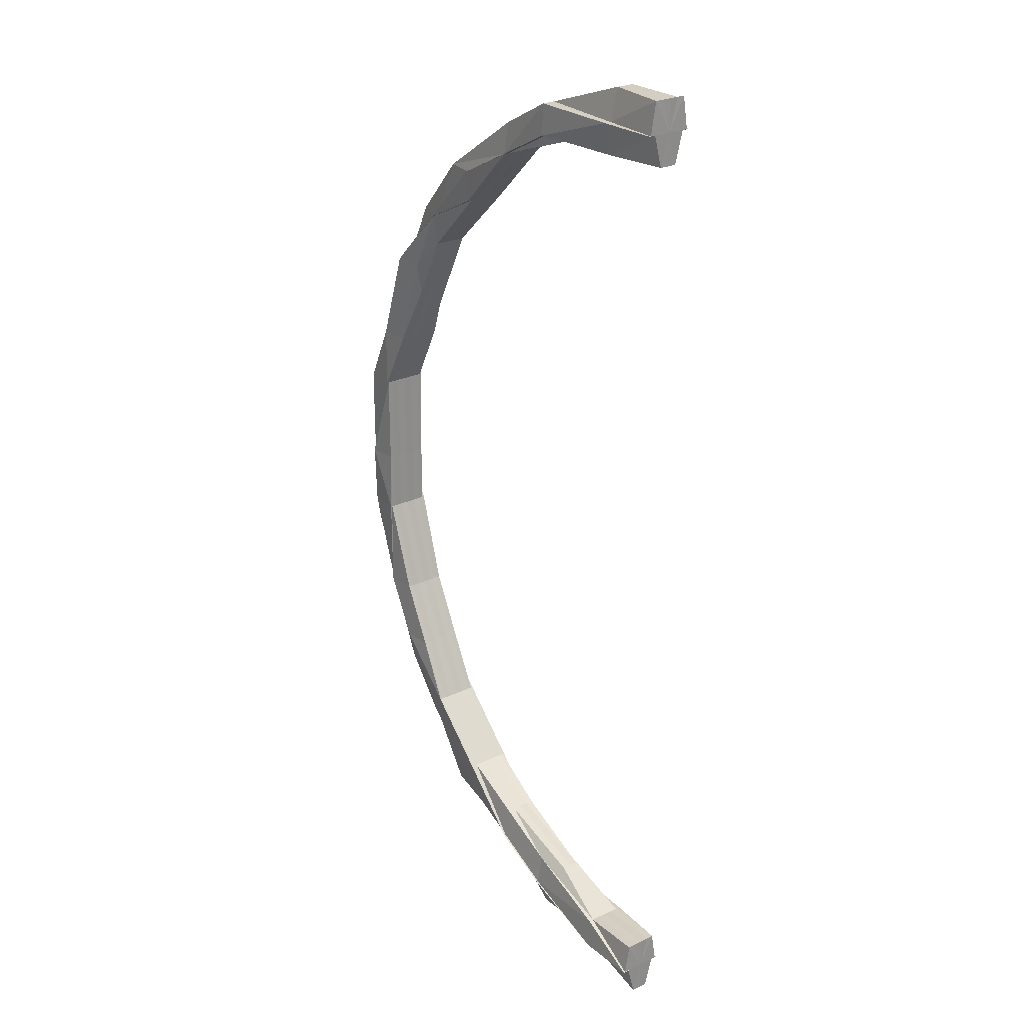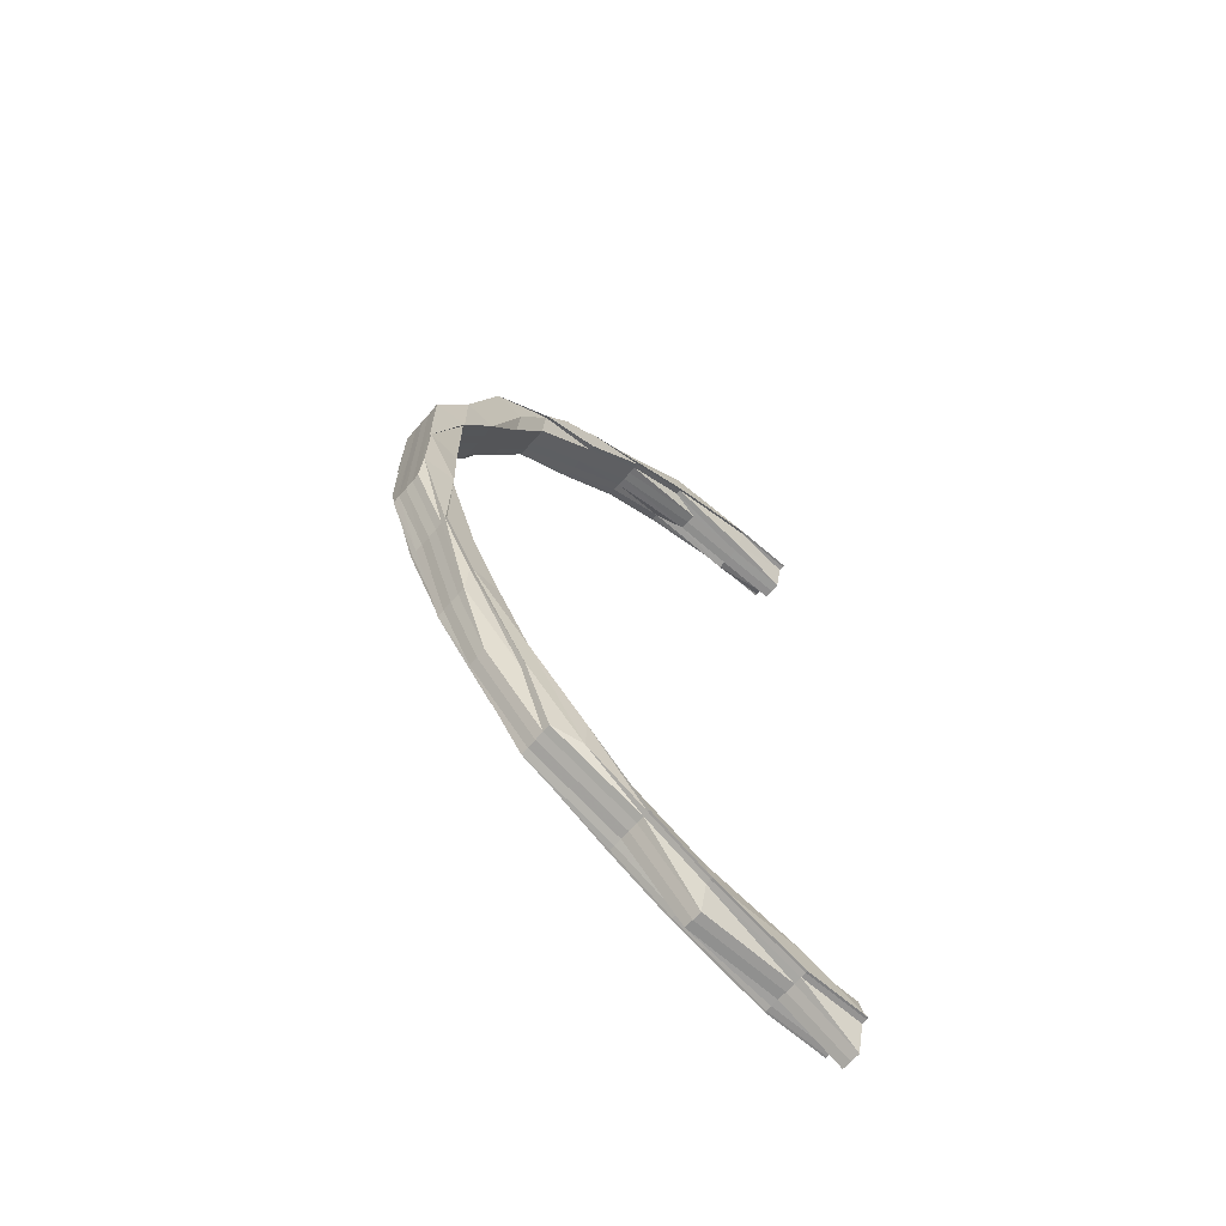
<metadata>
{"format":"obj","ext":"obj","renderer":"f3d","projection":"perspective","resolution":1024,"background":"white","views":[{"elev":25.4,"azim":52.5,"up":"+Y"},{"elev":-67.6,"azim":-41.0,"up":"+Y"}]}
</metadata>
<code>
o 17445
v 2230 1865 10.81
v 2230 1865 10.81
v 2230 1865 10.8
v 2230 1865 10.8
v 2230 1865 10.8
v 2230 1865 10.8
v 2230 1865 10.81
v 2230 1865 10.81
v 2230 1865 10.81
v 2230 1865 10.81
v 2230 1865 10.81
v 2230 1865 10.81
v 2230 1865 10.81
v 2230 1865 10.81
v 2230 1865 10.81
v 2230 1865 10.81
v 2230 1865 10.81
v 2230 1865 10.81
v 2230 1865 10.81
v 2230 1865 10.81
v 2230 1865 10.81
v 2230 1865 10.81
v 2230 1865 10.81
v 2230 1865 10.81
v 2230 1865 10.81
v 2230 1865 10.81
v 2230 1865 10.81
v 2230 1865 10.81
v 2230 1865 10.81
v 2230 1865 10.81
v 2230 1865 10.81
v 2230 1865 10.81
v 2230 1865 10.81
v 2230 1865 10.81
v 2230 1865 10.81
v 2230 1865 10.81
v 2230 1865 10.81
v 2230 1865 10.81
v 2230 1865 10.81
v 2230 1865 10.81
v 2230 1865 10.81
v 2230 1865 10.81
v 2230 1865 10.81
v 2230 1865 10.81
v 2230 1865 10.81
v 2230 1865 10.81
v 2230 1865 10.81
v 2230 1865 10.81
v 2230 1865 10.81
v 2230 1865 10.81
v 2230 1865 10.81
v 2230 1865 10.81
v 2230 1865 10.81
v 2230 1865 10.81
v 2230 1865 10.81
v 2230 1865 10.81
v 2230 1865 10.81
v 2230 1865 10.81
v 2230 1865 10.81
v 2230 1865 10.81
v 2230 1865 10.81
v 2230 1865 10.81
v 2230 1865 10.81
v 2230 1865 10.81
v 2230 1865 10.81
v 2230 1865 10.81
v 2230 1865 10.81
v 2230 1865 10.81
v 2230 1865 10.81
v 2230 1865 10.81
v 2230 1865 10.81
v 2230 1865 10.81
v 2230 1865 10.81
v 2230 1865 10.81
v 2230 1865 10.81
v 2230 1865 10.81
v 2230 1865 10.81
v 2230 1865 10.81
v 2230 1865 10.81
v 2230 1865 10.81
v 2230 1865 10.8
v 2230 1865 10.81
v 2230 1865 10.81
v 2230 1865 10.81
v 2230 1865 10.81
v 2230 1865 10.81
v 2230 1865 10.8
v 2230 1865 10.81
v 2230 1865 10.8
v 2230 1865 10.8
v 2230 1865 10.8
v 2230 1865 10.8
v 2230 1865 10.8
v 2230 1865 10.8
v 2230 1865 10.8
v 2230 1865 10.8
v 2230 1865 10.8
v 2230 1865 10.8
v 2230 1865 10.8
v 2230 1865 10.8
v 2230 1865 10.8
v 2230 1865 10.8
v 2230 1865 10.8
v 2230 1865 10.8
v 2230 1865 10.8
v 2230 1865 10.8
v 2230 1865 10.8
v 2230 1865 10.8
v 2230 1865 10.8
v 2230 1865 10.8
v 2230 1865 10.8
v 2230 1865 10.8
v 2230 1865 10.8
v 2230 1865 10.8
v 2230 1865 10.8
v 2230 1865 10.8
v 2230 1865 10.8
v 2230 1865 10.8
v 2230 1865 10.8
v 2230 1865 10.8
v 2230 1865 10.8
v 2230 1865 10.8
v 2230 1865 10.8
v 2230 1865 10.81
v 2230 1865 10.8
v 2230 1865 10.8
v 2230 1865 10.81
v 2230 1865 10.81
v 2230 1865 10.81
v 2230 1865 10.81
v 2230 1865 10.81
v 2230 1865 10.81
v 2230 1865 10.81
v 2230 1865 10.81
v 2230 1865 10.8
v 2230 1865 10.8
v 2230 1865 10.81
v 2230 1865 10.81
v 2230 1865 10.81
v 2230 1865 10.8
v 2230 1865 10.8
v 2230 1865 10.8
v 2230 1865 10.8
v 2230 1865 10.8
v 2230 1865 10.8
v 2230 1865 10.8
v 2230 1865 10.8
v 2230 1865 10.8
v 2230 1865 10.8
v 2230 1865 10.8
v 2230 1865 10.8
v 2230 1865 10.8
v 2230 1865 10.8
v 2230 1865 10.8
v 2230 1865 10.8
v 2230 1865 10.8
v 2230 1865 10.8
v 2230 1865 10.8
v 2230 1865 10.8
v 2230 1865 10.8
v 2230 1865 10.8
v 2230 1865 10.8
v 2230 1865 10.8
v 2230 1865 10.8
v 2230 1865 10.8
v 2230 1865 10.8
v 2230 1865 10.8
v 2230 1865 10.8
v 2230 1865 10.8
v 2230 1865 10.8
v 2230 1865 10.8
v 2230 1865 10.8
v 2230 1865 10.8
v 2230 1865 10.81
v 2230 1865 10.8
v 2230 1865 10.8
v 2230 1865 10.8
v 2230 1865 10.81
v 2230 1865 10.81
v 2230 1865 10.8
v 2230 1865 10.8
v 2230 1865 10.8
v 2230 1865 10.8
v 2230 1865 10.8
v 2230 1865 10.81
v 2230 1865 10.81
v 2230 1865 10.8
v 2230 1865 10.8
v 2230 1865 10.8
v 2230 1865 10.8
v 2230 1865 10.8
v 2230 1865 10.8
v 2230 1865 10.8
v 2230 1865 10.8
v 2230 1865 10.8
v 2230 1865 10.8
v 2230 1865 10.81
v 2230 1865 10.8
v 2230 1865 10.81
v 2230 1865 10.81
v 2230 1865 10.81
v 2230 1865 10.8
v 2230 1865 10.8
v 2230 1865 10.8
v 2230 1865 10.8
v 2230 1865 10.8
v 2230 1865 10.8
v 2230 1865 10.8
v 2230 1865 10.8
v 2230 1865 10.8
v 2230 1865 10.8
v 2230 1865 10.81
v 2230 1865 10.8
v 2230 1865 10.81
v 2230 1865 10.81
v 2230 1865 10.81
v 2230 1865 10.8
v 2230 1865 10.8
v 2230 1865 10.81
v 2230 1865 10.8
v 2230 1865 10.8
v 2230 1865 10.8
v 2230 1865 10.8
v 2230 1865 10.8
v 2230 1865 10.8
v 2230 1865 10.8
v 2230 1865 10.8
v 2230 1865 10.8
v 2230 1865 10.8
v 2230 1865 10.8
v 2230 1865 10.8
v 2230 1865 10.8
v 2230 1865 10.8
v 2230 1865 10.8
v 2230 1865 10.8
v 2230 1865 10.8
v 2230 1865 10.8
v 2230 1865 10.8
v 2230 1865 10.8
v 2230 1865 10.8
v 2230 1865 10.8
v 2230 1865 10.8
v 2230 1865 10.8
v 2230 1865 10.8
v 2230 1865 10.8
v 2230 1865 10.8
v 2230 1865 10.8
v 2230 1865 10.8
v 2230 1865 10.8
v 2230 1865 10.8
v 2230 1865 10.8
v 2230 1865 10.8
v 2230 1865 10.8
v 2230 1865 10.8
v 2230 1865 10.8
v 2230 1865 10.8
v 2230 1865 10.8
v 2230 1865 10.8
v 2230 1865 10.8
v 2230 1865 10.8
v 2230 1865 10.8
v 2230 1865 10.8
v 2230 1865 10.8
v 2230 1865 10.8
v 2230 1865 10.8
v 2230 1865 10.8
v 2230 1865 10.8
v 2230 1865 10.8
v 2230 1865 10.8
v 2230 1865 10.8
v 2230 1865 10.8
v 2230 1865 10.8
v 2230 1865 10.8
v 2230 1865 10.8
v 2230 1865 10.8
v 2230 1865 10.8
v 2230 1865 10.8
v 2230 1865 10.8
v 2230 1865 10.8
v 2230 1865 10.8
v 2230 1865 10.8
v 2230 1865 10.81
v 2230 1865 10.8
v 2230 1865 10.8
v 2230 1865 10.8
v 2230 1865 10.8
v 2230 1865 10.81
v 2230 1865 10.81
v 2230 1865 10.81
v 2230 1865 10.8
v 2230 1865 10.81
v 2230 1865 10.81
v 2230 1865 10.81
v 2230 1865 10.81
v 2230 1865 10.81
v 2230 1865 10.81
v 2230 1865 10.81
v 2230 1865 10.81
v 2230 1865 10.81
v 2230 1865 10.81
v 2230 1865 10.81
v 2230 1865 10.81
v 2230 1865 10.81
v 2230 1865 10.81
v 2230 1865 10.8
v 2230 1865 10.81
v 2230 1865 10.81
v 2230 1865 10.81
v 2230 1865 10.81
v 2230 1865 10.81
v 2230 1865 10.81
v 2230 1865 10.81
v 2230 1865 10.81
v 2230 1865 10.81
v 2230 1865 10.81
v 2230 1865 10.81
v 2230 1865 10.81
v 2230 1865 10.81
v 2230 1865 10.81
v 2230 1865 10.81
v 2230 1865 10.81
v 2230 1865 10.81
v 2230 1865 10.81
v 2230 1865 10.81
v 2230 1865 10.81
v 2230 1865 10.81
v 2230 1865 10.81
v 2230 1865 10.81
v 2230 1865 10.81
v 2230 1865 10.81
v 2230 1865 10.81
v 2230 1865 10.81
v 2230 1865 10.81
v 2230 1865 10.81
v 2230 1865 10.81
v 2230 1865 10.81
v 2230 1865 10.81
v 2230 1865 10.81
v 2230 1865 10.81
v 2230 1865 10.81
v 2230 1865 10.81
v 2230 1865 10.81
v 2230 1865 10.8
v 2230 1865 10.8
v 2230 1865 10.81
v 2230 1865 10.8
v 2230 1865 10.8
v 2230 1865 10.8
v 2230 1865 10.8
v 2230 1865 10.8
v 2230 1865 10.8
v 2230 1865 10.8
v 2230 1865 10.8
v 2230 1865 10.8
v 2230 1865 10.81
v 2230 1865 10.81
v 2230 1865 10.81
v 2230 1865 10.81
v 2230 1865 10.81
v 2230 1865 10.81
v 2230 1865 10.81
v 2230 1865 10.81
v 2230 1865 10.81
v 2230 1865 10.81
v 2230 1865 10.81
v 2230 1865 10.81
v 2230 1865 10.81
v 2230 1865 10.81
v 2230 1865 10.81
v 2230 1865 10.81
v 2230 1865 10.81
v 2230 1865 10.81
v 2230 1865 10.81
v 2230 1865 10.81
v 2230 1865 10.81
v 2230 1865 10.81
v 2230 1865 10.81
v 2230 1865 10.81
v 2230 1865 10.81
v 2230 1865 10.81
v 2230 1865 10.81
v 2230 1865 10.81
v 2230 1865 10.81
v 2230 1865 10.81
v 2230 1865 10.8
v 2230 1865 10.8
v 2230 1865 10.8
v 2230 1865 10.8
v 2230 1865 10.8
v 2230 1865 10.8
v 2230 1865 10.8
v 2230 1865 10.8
v 2230 1865 10.8
v 2230 1865 10.8
v 2230 1865 10.8
v 2230 1865 10.8
v 2230 1865 10.8
v 2230 1865 10.8
v 2230 1865 10.8
v 2230 1865 10.8
v 2230 1865 10.8
v 2230 1865 10.8
v 2230 1865 10.8
v 2230 1865 10.8
v 2230 1865 10.8
v 2230 1865 10.81
v 2230 1865 10.81
v 2230 1865 10.81
v 2230 1865 10.81
v 2230 1865 10.8
v 2230 1865 10.8
v 2230 1865 10.8
v 2230 1865 10.8
v 2230 1865 10.81
v 2230 1865 10.8
v 2230 1865 10.8
v 2230 1865 10.8
v 2230 1865 10.8
v 2230 1865 10.8
v 2230 1865 10.81
v 2230 1865 10.8
v 2230 1865 10.81
v 2230 1865 10.8
v 2230 1865 10.8
v 2230 1865 10.8
v 2230 1865 10.8
v 2230 1865 10.8
v 2230 1865 10.8
v 2230 1865 10.8
v 2230 1865 10.8
v 2230 1865 10.8
v 2230 1865 10.81
v 2230 1865 10.8
v 2230 1865 10.81
v 2230 1865 10.8
v 2230 1865 10.8
v 2230 1865 10.8
v 2230 1865 10.8
v 2230 1865 10.8
v 2230 1865 10.8
v 2230 1865 10.8
v 2230 1865 10.81
v 2230 1865 10.8
v 2230 1865 10.8
v 2230 1865 10.8
v 2230 1865 10.8
v 2230 1865 10.8
v 2230 1865 10.8
v 2230 1865 10.8
v 2230 1865 10.8
v 2230 1865 10.81
v 2230 1865 10.81
v 2230 1865 10.81
v 2230 1865 10.81
v 2230 1865 10.81
v 2230 1865 10.81
v 2230 1865 10.81
v 2230 1865 10.81
v 2230 1865 10.81
v 2230 1865 10.81
v 2230 1865 10.81
v 2230 1865 10.81
v 2230 1865 10.81
v 2230 1865 10.81
v 2230 1865 10.81
v 2230 1865 10.81
v 2230 1865 10.81
v 2230 1865 10.81
v 2230 1865 10.81
v 2230 1865 10.81
v 2230 1865 10.81
v 2230 1865 10.81
v 2230 1865 10.81
v 2230 1865 10.81
v 2230 1865 10.81
v 2230 1865 10.81
v 2230 1865 10.81
v 2230 1865 10.81
v 2230 1865 10.81
v 2230 1865 10.81
v 2230 1865 10.81
v 2230 1865 10.81
v 2230 1865 10.81
v 2230 1865 10.81
v 2230 1865 10.81
v 2230 1865 10.81
v 2230 1865 10.81
v 2230 1865 10.81
v 2230 1865 10.81
v 2230 1865 10.81
v 2230 1865 10.81
v 2230 1865 10.81
v 2230 1865 10.81
v 2230 1865 10.81
v 2230 1865 10.81
v 2230 1865 10.81
v 2230 1865 10.81
v 2230 1865 10.81
v 2230 1865 10.81
v 2230 1865 10.81
v 2230 1865 10.81
v 2230 1865 10.81
v 2230 1865 10.81
v 2230 1865 10.81
v 2230 1865 10.81
v 2230 1865 10.81
v 2230 1865 10.81
v 2230 1865 10.81
v 2230 1865 10.81
v 2230 1865 10.81
v 2230 1865 10.81
v 2230 1865 10.81
v 2230 1865 10.81
v 2230 1865 10.81
v 2230 1865 10.81
v 2230 1865 10.81
v 2230 1865 10.81
v 2230 1865 10.81
v 2230 1865 10.8
v 2230 1865 10.8
v 2230 1865 10.8
v 2230 1865 10.8
v 2230 1865 10.8
v 2230 1865 10.81
v 2230 1865 10.81
v 2230 1865 10.81
v 2230 1865 10.81
v 2230 1865 10.81
v 2230 1865 10.81
v 2230 1865 10.81
v 2230 1865 10.81
v 2230 1865 10.81
v 2230 1865 10.81
v 2230 1865 10.81
v 2230 1865 10.81
v 2230 1865 10.81
v 2230 1865 10.81
v 2230 1865 10.81
v 2230 1865 10.81
v 2230 1865 10.81
v 2230 1865 10.81
v 2230 1865 10.81
v 2230 1865 10.81
v 2230 1865 10.8
v 2230 1865 10.8
v 2230 1865 10.8
v 2230 1865 10.81
v 2230 1865 10.81
v 2230 1865 10.81
v 2230 1865 10.81
v 2230 1865 10.81
v 2230 1865 10.81
v 2230 1865 10.81
v 2230 1865 10.81
v 2230 1865 10.8
v 2230 1865 10.8
v 2230 1865 10.8
v 2230 1865 10.8
v 2230 1865 10.8
v 2230 1865 10.8
v 2230 1865 10.8
v 2230 1865 10.8
v 2230 1865 10.8
v 2230 1865 10.8
v 2230 1865 10.8
v 2230 1865 10.8
v 2230 1865 10.8
v 2230 1865 10.8
v 2230 1865 10.81
v 2230 1865 10.81
v 2230 1865 10.81
v 2230 1865 10.81
v 2230 1865 10.81
v 2230 1865 10.81
v 2230 1865 10.81
v 2230 1865 10.81
v 2230 1865 10.81
v 2230 1865 10.8
v 2230 1865 10.8
v 2230 1865 10.8
v 2230 1865 10.8
v 2230 1865 10.8
v 2230 1865 10.8
v 2230 1865 10.8
v 2230 1865 10.8
v 2230 1865 10.8
v 2230 1865 10.8
v 2230 1865 10.8
v 2230 1865 10.8
v 2230 1865 10.81
v 2230 1865 10.81
v 2230 1865 10.81
v 2230 1865 10.8
v 2230 1865 10.8
v 2230 1865 10.8
v 2230 1865 10.81
v 2230 1865 10.81
v 2230 1865 10.81
v 2230 1865 10.81
v 2230 1865 10.81
v 2230 1865 10.81
v 2230 1865 10.81
v 2230 1865 10.81
v 2230 1865 10.81
v 2230 1865 10.81
v 2230 1865 10.81
v 2230 1865 10.81
v 2230 1865 10.81
v 2230 1865 10.8
v 2230 1865 10.81
v 2230 1865 10.8
v 2230 1865 10.81
v 2230 1865 10.81
v 2230 1865 10.81
v 2230 1865 10.81
v 2230 1865 10.81
v 2230 1865 10.81
v 2230 1865 10.8
v 2230 1865 10.8
v 2230 1865 10.8
f 1 2 3
f 3 4 5
f 2 4 6
f 7 8 1
f 8 2 9
f 10 11 7
f 11 8 12
f 11 13 8
f 8 14 2
f 13 14 8
f 15 13 11
f 14 16 2
f 2 16 4
f 17 15 18
f 18 19 20
f 21 15 11
f 21 11 22
f 23 21 22
f 24 21 23
f 25 26 19
f 27 25 28
f 28 29 20
f 30 31 28
f 31 32 21
f 32 33 21
f 34 35 29
f 36 37 26
f 38 36 39
f 33 40 13
f 40 41 42
f 43 40 44
f 43 45 46
f 40 47 48
f 49 48 13
f 13 48 14
f 48 50 14
f 14 50 16
f 48 51 50
f 52 51 48
f 53 54 52
f 52 55 51
f 56 55 52
f 56 57 58
f 59 60 57
f 61 62 60
f 63 61 64
f 65 64 66
f 55 67 51
f 55 68 67
f 51 67 69
f 51 69 50
f 70 68 71
f 72 73 68
f 73 74 75
f 50 69 76
f 50 76 16
f 77 78 68
f 68 78 79
f 68 79 67
f 78 80 79
f 16 76 81
f 16 81 4
f 67 79 82
f 67 82 69
f 79 83 82
f 79 80 83
f 84 85 80
f 69 86 76
f 69 82 86
f 76 86 87
f 76 87 81
f 82 88 86
f 82 83 88
f 86 89 87
f 86 88 89
f 81 87 90
f 87 89 91
f 87 91 90
f 81 90 92
f 4 81 92
f 4 92 93
f 93 92 94
f 92 95 94
f 92 90 95
f 90 91 96
f 90 96 95
f 95 96 97
f 95 98 99
f 100 95 101
f 100 102 103
f 104 105 102
f 106 105 98
f 107 108 100
f 108 109 110
f 111 112 109
f 91 113 109
f 114 111 115
f 114 106 116
f 115 117 118
f 116 119 120
f 120 119 121
f 119 122 123
f 121 122 124
f 125 126 122
f 124 127 128
f 122 127 129
f 128 130 131
f 127 130 132
f 130 133 134
f 122 135 127
f 136 135 122
f 127 137 130
f 135 137 127
f 137 138 130
f 130 138 34
f 138 139 34
f 106 140 136
f 141 140 142
f 140 143 144
f 136 145 135
f 146 145 136
f 145 147 135
f 135 147 137
f 146 148 145
f 149 148 146
f 150 151 149
f 148 152 145
f 145 152 147
f 148 153 152
f 154 153 148
f 153 155 152
f 156 157 148
f 157 158 159
f 160 156 161
f 161 162 163
f 164 165 163
f 166 167 165
f 166 168 167
f 169 170 162
f 169 171 146
f 91 169 146
f 89 169 91
f 89 172 169
f 88 172 89
f 172 173 169
f 88 174 172
f 83 174 88
f 172 175 173
f 174 175 172
f 173 176 166
f 175 176 173
f 176 177 166
f 83 178 174
f 80 178 83
f 174 179 175
f 178 179 174
f 175 180 176
f 179 180 175
f 176 181 177
f 180 181 176
f 181 182 177
f 177 182 183
f 180 184 181
f 179 185 180
f 185 184 180
f 186 185 179
f 178 186 179
f 181 187 182
f 184 187 181
f 187 188 182
f 187 189 188
f 182 190 191
f 182 191 192
f 189 193 190
f 194 192 195
f 196 189 187
f 184 196 187
f 197 196 184
f 185 197 184
f 196 198 189
f 199 197 185
f 186 199 185
f 197 200 196
f 200 198 196
f 199 201 197
f 201 200 197
f 198 202 189
f 189 202 203
f 202 204 203
f 203 205 206
f 207 206 208
f 202 209 204
f 209 210 205
f 198 211 202
f 211 209 202
f 212 211 198
f 200 212 198
f 211 213 209
f 214 212 200
f 201 214 200
f 212 215 211
f 215 213 211
f 214 216 212
f 216 215 212
f 213 217 209
f 209 217 218
f 215 219 213
f 217 220 218
f 218 220 221
f 213 222 217
f 219 222 213
f 217 223 220
f 222 223 217
f 220 224 225
f 226 225 227
f 228 229 224
f 230 228 231
f 230 232 233
f 234 229 235
f 236 234 237
f 238 235 239
f 240 239 241
f 220 242 238
f 223 242 220
f 242 243 244
f 245 246 243
f 247 246 248
f 249 247 250
f 249 251 252
f 253 254 252
f 252 255 256
f 257 258 256
f 259 260 258
f 250 261 262
f 251 263 264
f 263 265 264
f 265 266 267
f 268 266 269
f 270 267 271
f 272 273 270
f 273 266 274
f 264 274 275
f 276 274 255
f 276 277 274
f 278 276 254
f 279 276 278
f 279 280 276
f 280 281 276
f 280 281 282
f 283 279 278
f 283 278 284
f 284 285 286
f 287 279 283
f 287 288 279
f 289 290 279
f 289 290 282
f 291 289 287
f 291 289 282
f 292 291 282
f 293 292 294
f 292 291 295
f 295 296 287
f 297 292 282
f 298 297 299
f 297 300 301
f 295 287 302
f 302 287 283
f 303 304 295
f 302 283 305
f 305 283 284
f 306 295 302
f 303 295 306
f 307 302 305
f 306 302 307
f 308 303 306
f 309 303 308
f 310 309 308
f 308 306 311
f 311 306 307
f 310 308 312
f 312 308 311
f 313 310 314
f 315 310 312
f 314 316 317
f 316 318 319
f 320 316 315
f 321 322 318
f 323 322 324
f 325 321 326
f 327 321 328
f 321 329 330
f 327 331 332
f 331 329 333
f 334 333 335
f 336 337 333
f 338 339 336
f 338 339 282
f 340 338 282
f 340 338 341
f 341 342 336
f 343 340 282
f 344 343 282
f 343 340 345
f 344 343 346
f 341 336 320
f 347 348 282
f 348 349 350
f 351 348 352
f 351 353 354
f 320 355 356
f 357 341 320
f 345 358 341
f 345 341 357
f 357 320 359
f 359 320 315
f 359 360 361
f 362 361 363
f 364 365 363
f 366 367 365
f 368 369 362
f 369 370 371
f 370 372 371
f 373 371 374
f 374 375 376
f 371 315 377
f 315 312 377
f 378 377 379
f 377 312 380
f 312 311 380
f 377 380 381
f 382 377 381
f 381 380 219
f 381 219 215
f 216 381 215
f 382 381 216
f 380 383 219
f 380 311 383
f 219 383 222
f 311 307 383
f 384 382 216
f 384 216 214
f 374 382 384
f 383 385 222
f 383 307 385
f 222 385 223
f 307 305 385
f 385 386 223
f 385 305 386
f 223 386 242
f 305 284 386
f 386 284 387
f 386 387 242
f 387 248 388
f 284 389 387
f 387 389 390
f 391 387 392
f 393 394 391
f 394 389 261
f 395 264 389
f 389 264 396
f 389 396 261
f 264 397 396
f 396 397 398
f 261 396 399
f 396 398 399
f 397 400 398
f 261 399 401
f 402 261 401
f 403 404 400
f 402 401 405
f 399 398 406
f 401 399 407
f 399 406 407
f 398 408 406
f 398 400 408
f 401 407 409
f 405 401 409
f 410 402 405
f 242 402 410
f 411 242 410
f 411 410 412
f 410 405 413
f 412 410 413
f 405 409 414
f 413 405 414
f 415 416 412
f 417 415 418
f 237 412 418
f 412 413 419
f 418 412 419
f 413 414 420
f 419 413 420
f 418 419 421
f 419 420 422
f 421 419 422
f 423 418 421
f 424 418 423
f 425 424 426
f 427 424 423
f 427 423 428
f 423 421 429
f 428 423 429
f 430 431 428
f 429 421 432
f 421 422 432
f 428 429 433
f 429 432 434
f 433 429 434
f 435 428 433
f 436 428 435
f 437 436 438
f 439 436 435
f 439 435 440
f 435 433 441
f 440 435 441
f 441 433 442
f 433 434 442
f 443 444 440
f 445 443 155
f 446 440 155
f 447 448 446
f 155 440 449
f 440 441 449
f 155 449 450
f 152 155 450
f 152 450 147
f 449 441 451
f 441 442 451
f 450 449 452
f 449 451 452
f 147 450 453
f 450 452 453
f 147 453 137
f 137 453 138
f 453 454 138
f 453 452 454
f 138 454 139
f 452 451 455
f 452 455 454
f 454 456 139
f 454 455 456
f 139 456 15
f 456 457 458
f 456 458 26
f 455 459 456
f 451 460 455
f 455 460 459
f 451 442 460
f 460 461 459
f 442 462 460
f 460 462 461
f 442 434 462
f 459 461 463
f 434 464 462
f 434 432 464
f 462 465 461
f 462 464 465
f 461 465 466
f 461 466 463
f 463 466 467
f 465 468 466
f 465 469 468
f 464 469 465
f 466 470 471
f 466 472 470
f 463 471 473
f 469 474 472
f 475 463 476
f 476 463 477
f 478 479 474
f 469 478 59
f 464 480 469
f 480 478 469
f 432 480 464
f 432 422 480
f 422 481 480
f 480 481 478
f 422 420 481
f 481 482 478
f 478 482 483
f 482 484 483
f 483 485 486
f 487 486 488
f 420 489 481
f 481 489 482
f 420 414 489
f 482 490 484
f 489 490 482
f 490 491 485
f 414 492 489
f 489 492 490
f 414 409 492
f 492 493 490
f 490 493 494
f 409 495 492
f 492 495 493
f 409 407 495
f 494 496 497
f 498 497 499
f 493 500 494
f 407 501 495
f 495 502 493
f 493 502 500
f 495 501 502
f 407 406 501
f 502 503 500
f 500 503 504
f 505 504 506
f 506 507 508
f 509 510 507
f 503 511 510
f 503 512 511
f 502 513 503
f 501 513 502
f 513 374 503
f 501 514 513
f 406 514 501
f 406 408 514
f 514 515 513
f 513 515 374
f 515 516 374
f 515 359 516
f 514 517 515
f 517 359 515
f 408 517 514
f 517 357 359
f 408 518 517
f 518 357 517
f 400 518 408
f 518 345 357
f 400 346 518
f 346 345 518
f 346 519 345
f 520 346 400
f 520 521 346
f 522 521 523
f 524 374 384
f 525 526 524
f 527 525 524
f 524 384 528
f 528 384 214
f 528 214 201
f 529 524 528
f 530 527 529
f 531 524 529
f 532 529 533
f 534 528 201
f 529 528 534
f 535 529 534
f 534 201 199
f 535 534 536
f 536 534 199
f 536 199 186
f 537 538 536
f 539 536 186
f 539 186 178
f 80 539 178
f 540 539 80
f 541 536 539
f 540 541 539
f 542 541 543
f 544 545 546
f 547 548 549
f 550 551 552
f 553 554 552
f 555 556 557
f 558 559 560
f 561 562 559
f 561 563 562
f 564 565 563
f 566 567 568
f 569 570 571
f 572 573 569
f 574 575 570
f 576 577 575
f 578 579 580
f 581 582 583
f 584 585 581
f 586 587 582
f 588 589 587
f 590 591 592
f 593 594 595
f 596 597 598
f 599 600 601
f 602 603 604
f 605 606 607
f 608 609 610
f 609 611 610
f 612 608 610
f 613 612 610
f 614 615 610
f 616 614 610
f 617 616 610
f 618 617 610
f 619 618 610
f 620 619 610

</code>
